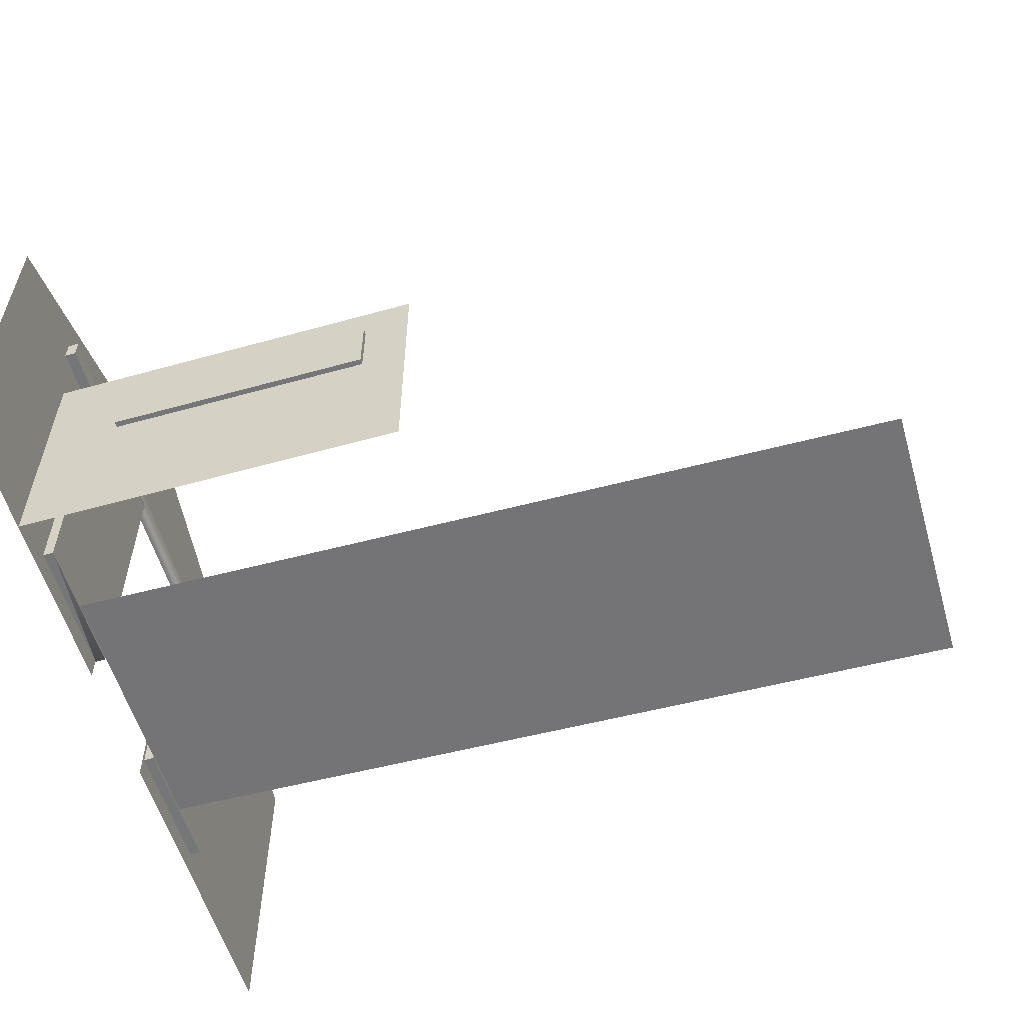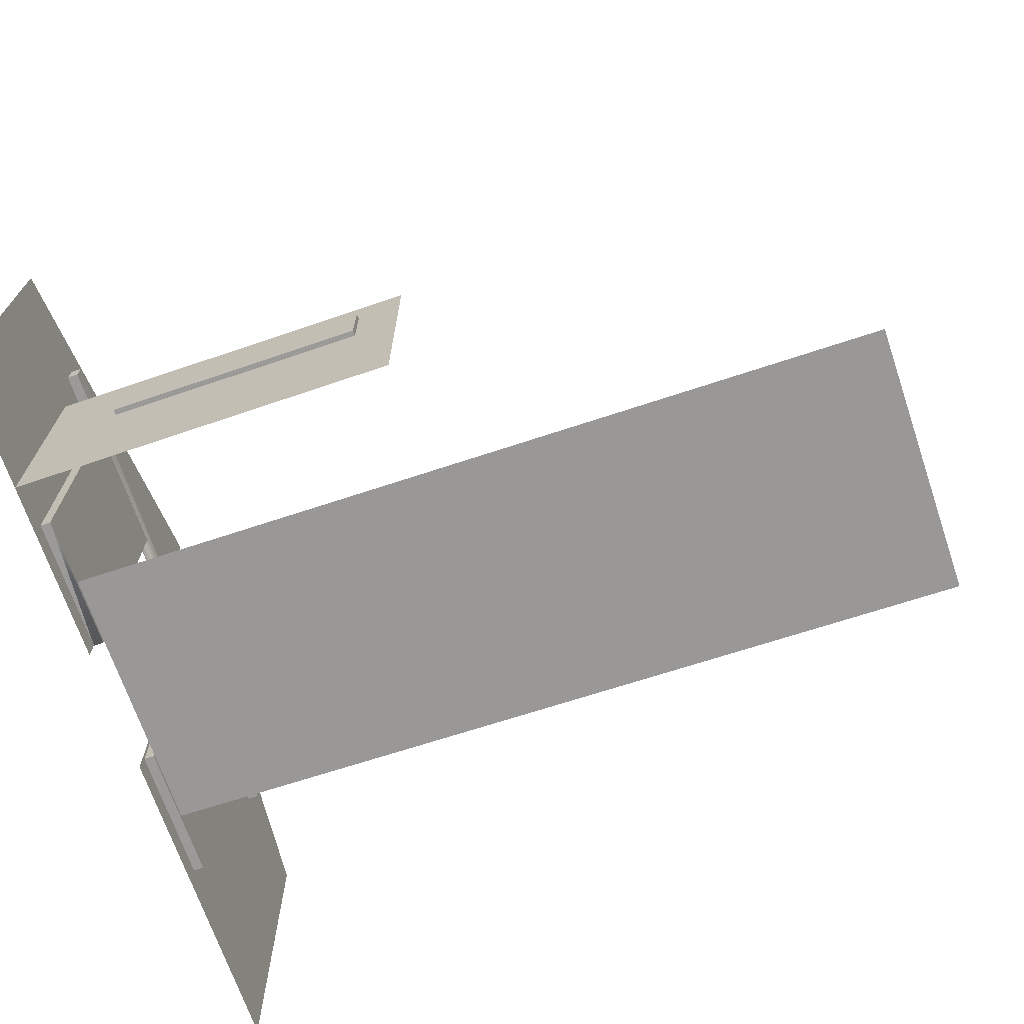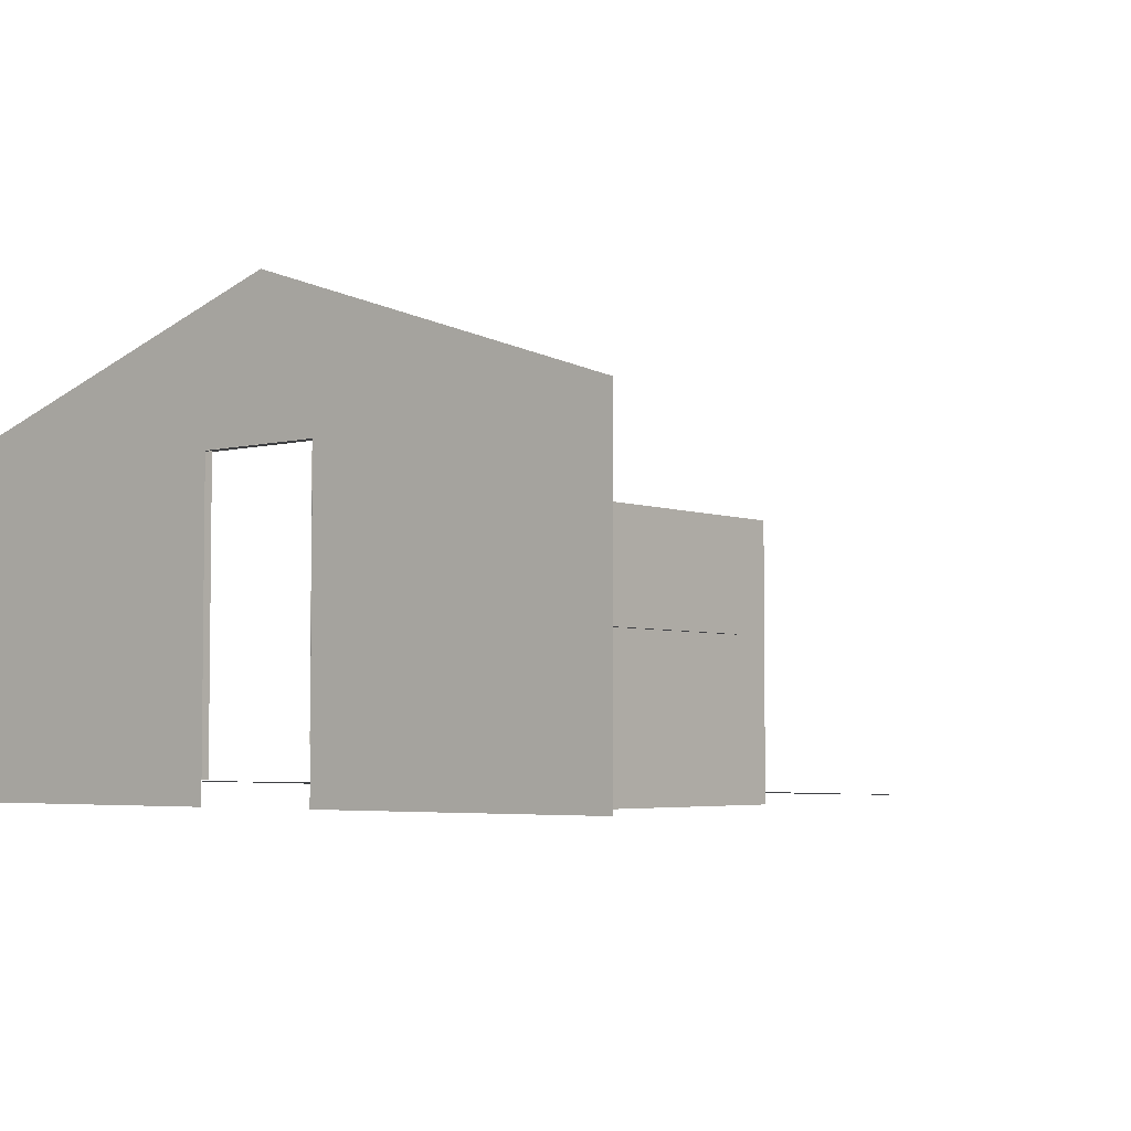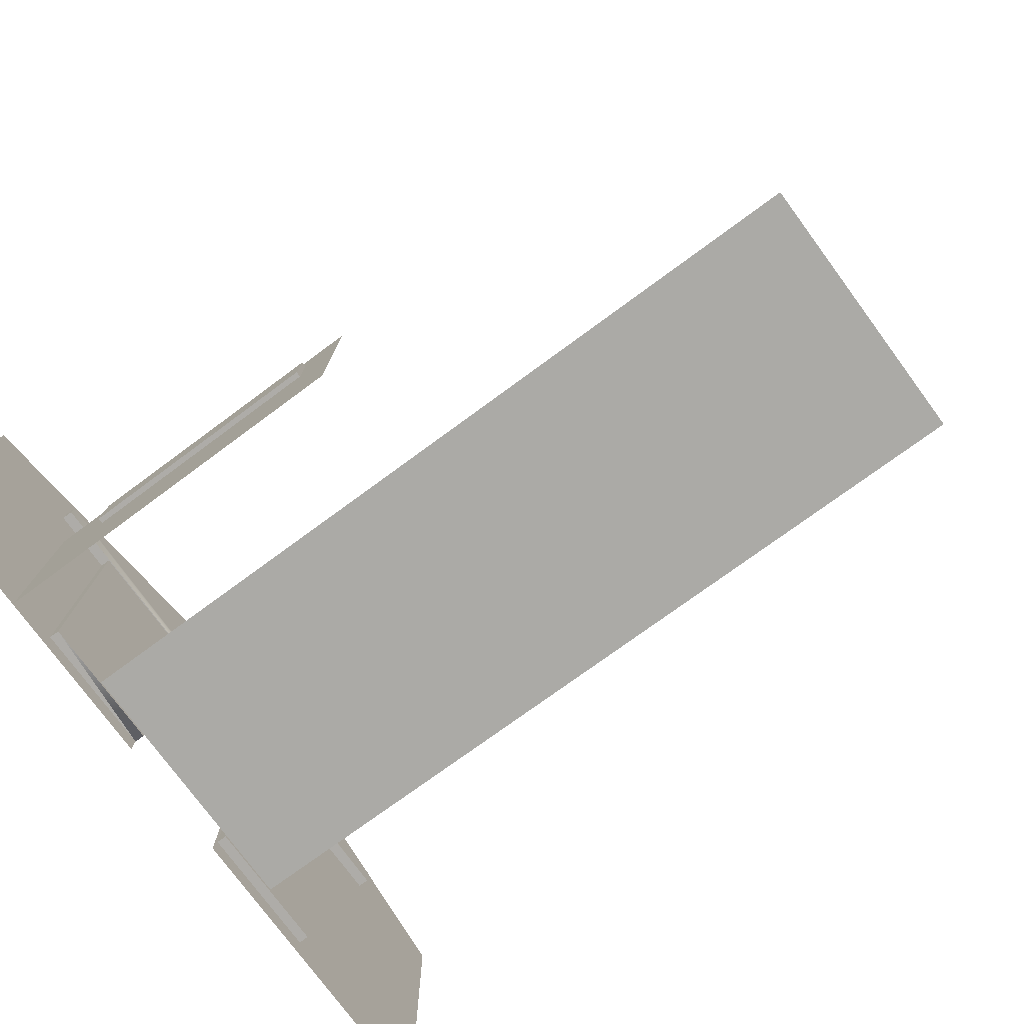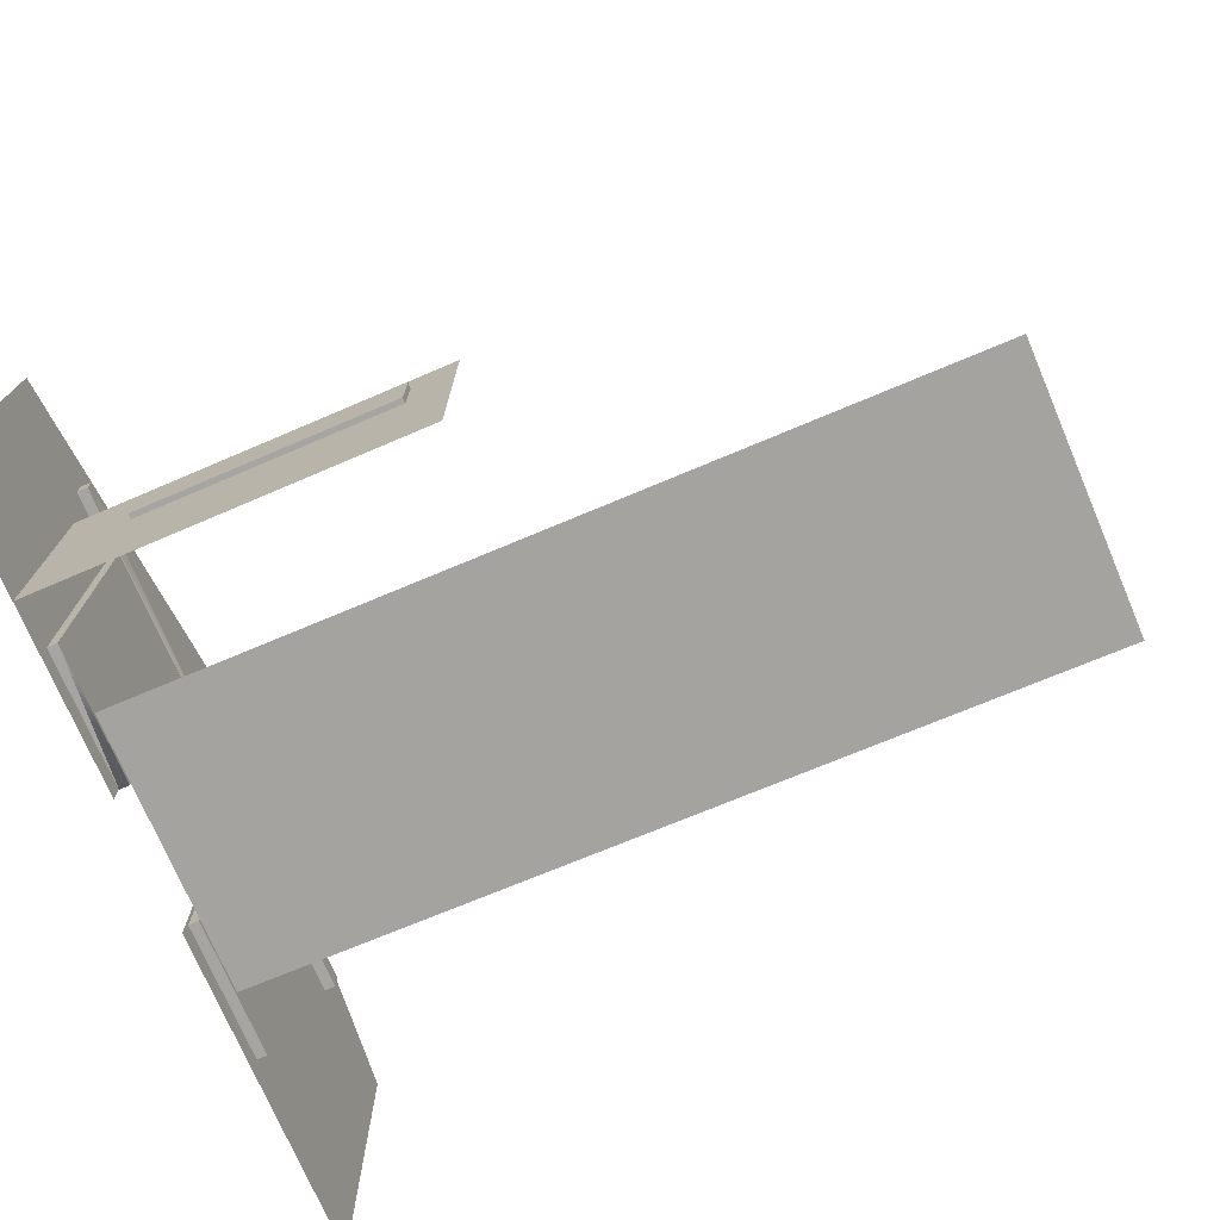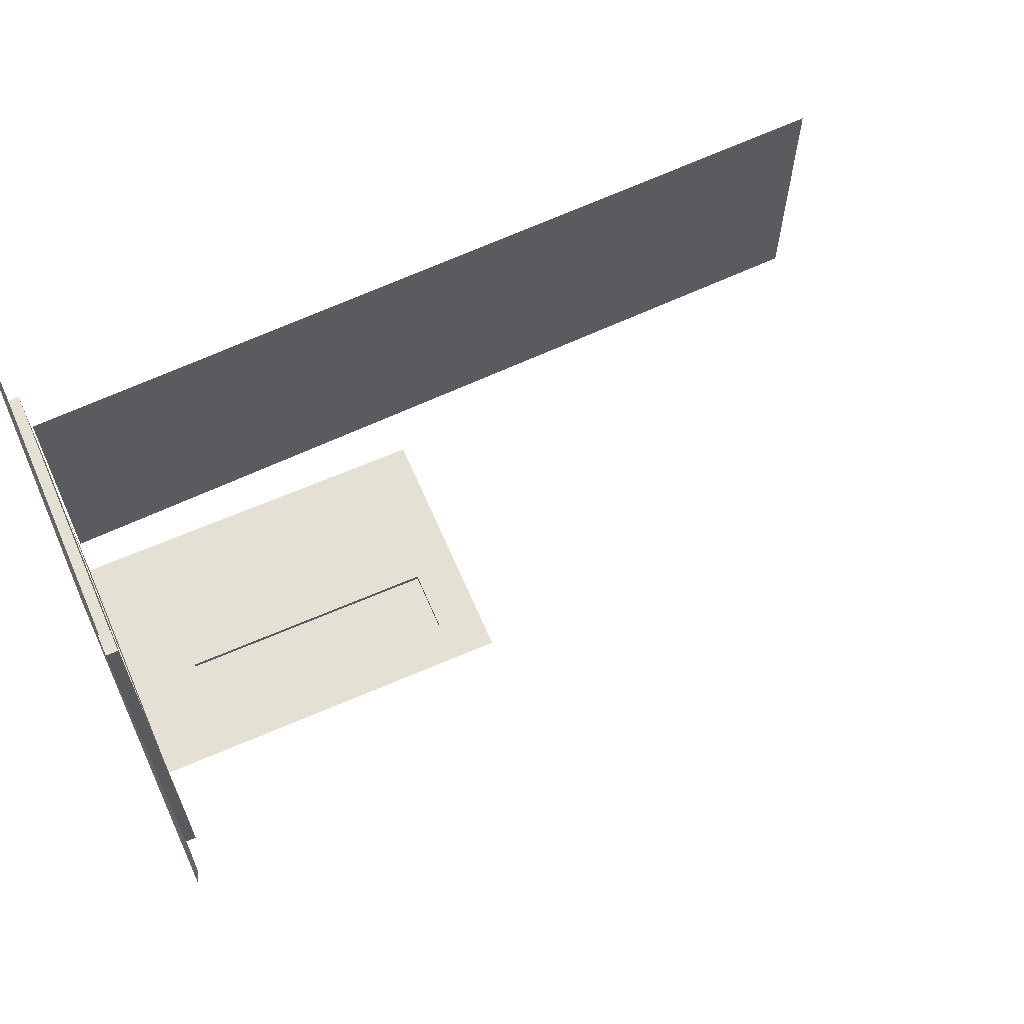
<metadata>
{"format":"obj","ext":"obj","renderer":"f3d","projection":"perspective","resolution":1024,"background":"white","views":[{"elev":-56.8,"azim":-163.8,"up":"+Y"},{"elev":-69.4,"azim":-161.2,"up":"+Y"},{"elev":-4.3,"azim":129.4,"up":"+Y"},{"elev":-76.8,"azim":-143.6,"up":"+Y"},{"elev":-73.6,"azim":-156.9,"up":"+Y"},{"elev":65.5,"azim":156.6,"up":"+Z"}]}
</metadata>
<code>
o Ramp_Top_Mesh.006
v -11.33 0 1.937
v -0.002727 0.3009 1.937
v -0.002727 0.3009 -1.855
v -11.33 1e-06 -1.855
v -11.33 0 1.937
v -0.002727 0.3009 -1.855
f 6 4 5
f 2 3 1
o Wearhouse_Front.002_Mesh.003
v 0.1589 1.893 0.9464
v 0.1589 2.662 -0.8869
v 0.1589 0.7113 -0.8869
v 0.1589 0.7799 0.9464
v 0.1589 4.205 -0.8869
v 0.1589 4.205 0.9464
v 0.1589 1.893 0.9464
v 0.1589 2.662 -0.8869
v 0.1589 0.7113 -0.8869
v 0.1589 0.7799 0.9464
v 0.1589 4.205 -0.8869
v 0.1589 4.205 0.9464
v 0.006456 4.203 -3.709
v 0.006456 4.203 3.789
v 0.006456 4.487 3.789
v 0.006456 4.487 -3.709
v 0.01916 0.312 -2.772
v 0.01916 4.203 -2.772
v 0.1589 4.203 -2.772
v 0.01916 0.3125 0.9396
v 0.01916 0.3125 2.822
v 0.01916 4.203 2.822
v 0.1589 4.203 2.822
v 0.01916 4.203 0.9396
v 0.1589 4.203 0.9396
v 0.006456 4.203 -3.709
v 0.006456 4.203 3.789
v 0.1589 4.203 3.789
v 0.1589 4.203 -3.709
v 0.006456 4.487 3.789
v 0.1589 4.487 3.789
v 0.006456 4.487 -3.709
v 0.1589 4.487 -3.709
v 0.01916 0.312 -2.772
v 0.1589 0.312 -2.772
v 0.01916 4.203 -2.772
v 0.1589 4.203 -2.772
v 0.01916 0.3125 0.9396
v 0.01916 0.3125 2.822
v 0.1589 0.3125 2.822
v 0.1589 0.3125 0.9396
v 0.01916 4.203 2.822
v 0.1589 4.203 2.822
v 0.01916 4.203 0.9396
v 0.1589 4.203 0.9396
v 0.01916 0.3171 -2.772
v 0.1589 0.7227 -0.8869
v 0.01916 0.312 -1.866
v 0.01916 0.3164 -1.866
v 0.1637 4.494 5.447
v 0.1637 -0 5.447
v 0.1637 4.494 -5.252
v 0.1637 0 -5.252
v 0.1637 6.269 -0.02096
v 0.1637 0.8327 -0.9001
v 0.1637 0 -0.9001
v 0.01916 0.312 -0.9001
v 0.1581 0.312 -0.9001
v 0.1589 0.312 -0.9001
v 0.01916 0.3156 -0.9001
v 0.01916 0.3155 -0.9001
v 0.01916 0.312 -0.9001
v 0.006456 4.207 -0.9001
v 0.006456 4.203 -0.9001
v 0.006456 4.203 -0.9001
v 0.06354 4.203 -0.9001
v 0.1589 4.203 -0.9001
v 0.1637 4.207 -0.9001
v 0.01916 4.203 -0.9001
v 0.01916 4.167 -0.9001
v 0.1589 4.203 -0.9001
v 0.01992 4.203 -0.9001
v 0.1637 4.207 0.9001
v 0.006456 4.207 0.9001
v 0.1637 4.207 0.01553
v 0.006456 4.203 0.9001
v 0.006456 4.203 0.9001
v 0.1001 4.203 0.9001
v 0.1589 4.203 0.9001
v 0.1589 4.205 0.9001
v 0.1589 4.205 0.9001
v 0.1589 4.205 0.9001
v 0.1637 0 0.9001
v 0.1637 0.6795 0.9001
f 56 60 79
f 57 56 90
f 61 58 59
f 74 60 58
f 14 66 61
f 17 73 76
f 56 79 90
f 79 60 81
f 57 90 89
f 61 59 62
f 60 74 81
f 74 58 61
f 17 76 14
f 76 66 14
f 74 8 14
f 61 74 14
f 17 73 78
f 10 16 13
f 11 17 14
f 87 18 88
f 8 53 14
f 7 13 18
f 20 21 22
f 80 20 22
f 24 78 25
f 54 52 23
f 31 28 30
f 29 28 31
f 27 28 30
f 26 27 30
f 33 84 34
f 35 72 32
f 37 36 33
f 34 37 33
f 39 38 36
f 37 39 36
f 35 32 38
f 39 35 38
f 41 64 40
f 41 40 42
f 43 41 42
f 46 45 44
f 47 46 44
f 49 48 45
f 46 49 45
f 47 44 50
f 51 47 50
f 53 9 15
f 67 55 54
f 10 13 7
f 11 14 8
f 86 87 11
f 8 9 53
f 7 18 12
f 54 55 52
f 52 55 24
f 55 66 76
f 54 68 67
f 64 63 40
f 78 77 25
f 84 85 34
f 72 71 32
f 76 24 55
f 8 61 9
f 73 72 77
f 87 88 17
f 18 87 12
f 22 19 69
f 19 70 69
f 80 82 20
f 22 69 80
f 24 75 78
f 33 83 84
f 35 73 72
f 41 64 65
f 67 66 55
f 87 86 12
f 11 87 17
f 76 75 24
f 8 74 61
f 73 77 78
f 80 69 11 87
f 63 64 61 66
o SideWall_Mesh.010
v -5.105 1e-06 -3.466
v -5.105 3.493 -3.466
v 0.1589 1e-06 -3.466
v 0.1589 3.493 -3.466
v -0.9039 2.061 -3.466
v -0.9039 2.912 -3.466
v -4.49 2.912 -3.466
v -4.49 2.061 -3.466
v -4.49 2.912 -3.542
v -4.49 2.061 -3.542
v -0.9039 2.061 -3.542
v -0.9039 2.912 -3.542
f 92 98 97
f 94 95 93
f 92 96 94
f 100 99 97
f 98 100 97
f 101 100 98
f 95 101 98
f 102 101 95
f 96 102 95
f 99 102 96
f 97 99 96
f 101 102 99
f 100 101 99
f 95 91 93
f 92 91 98
f 94 96 95
f 92 97 96
f 95 98 91

</code>
